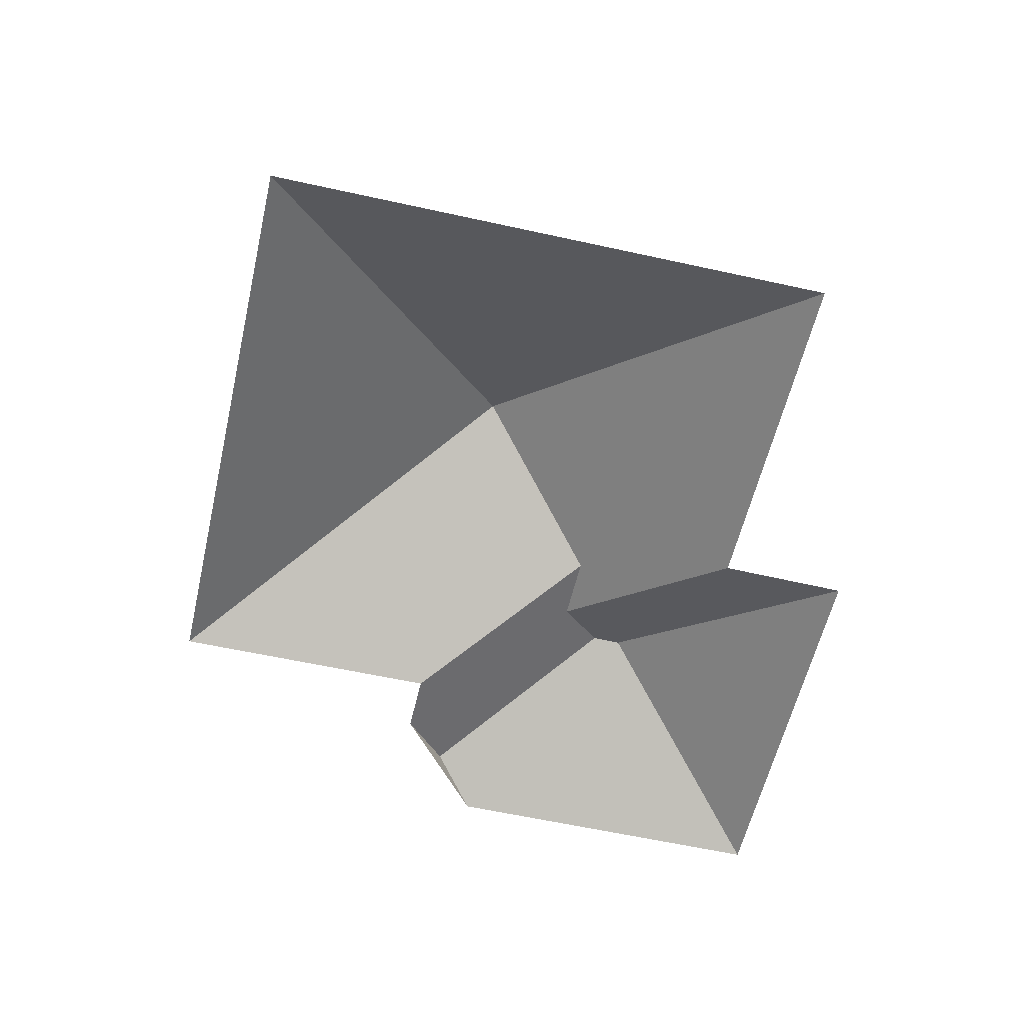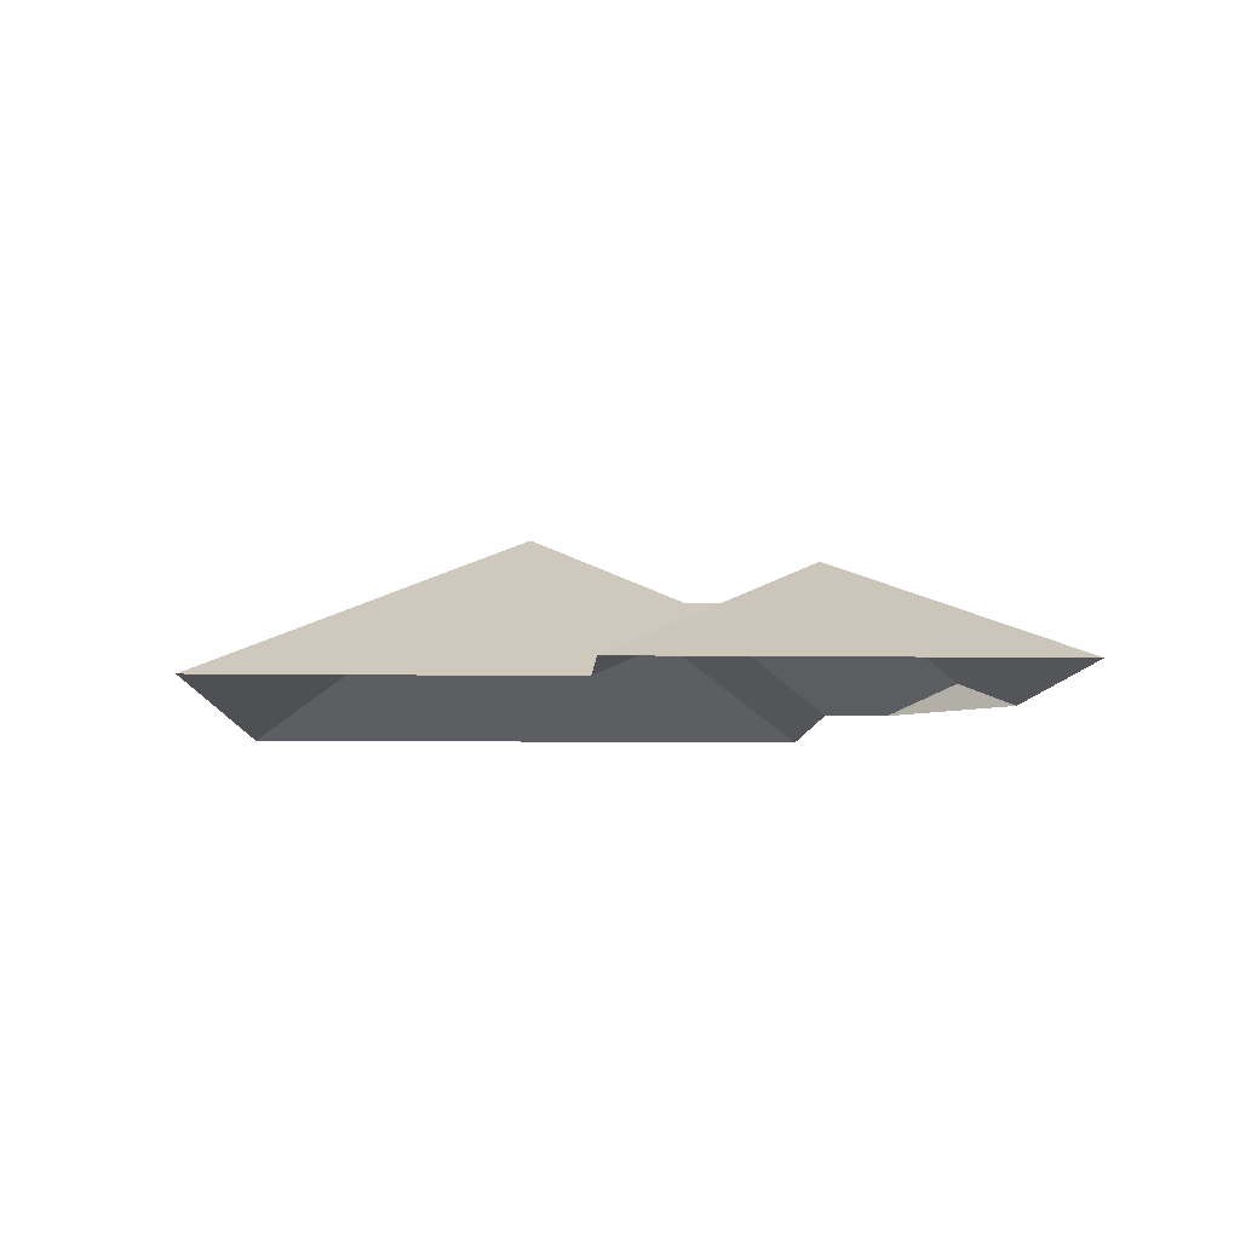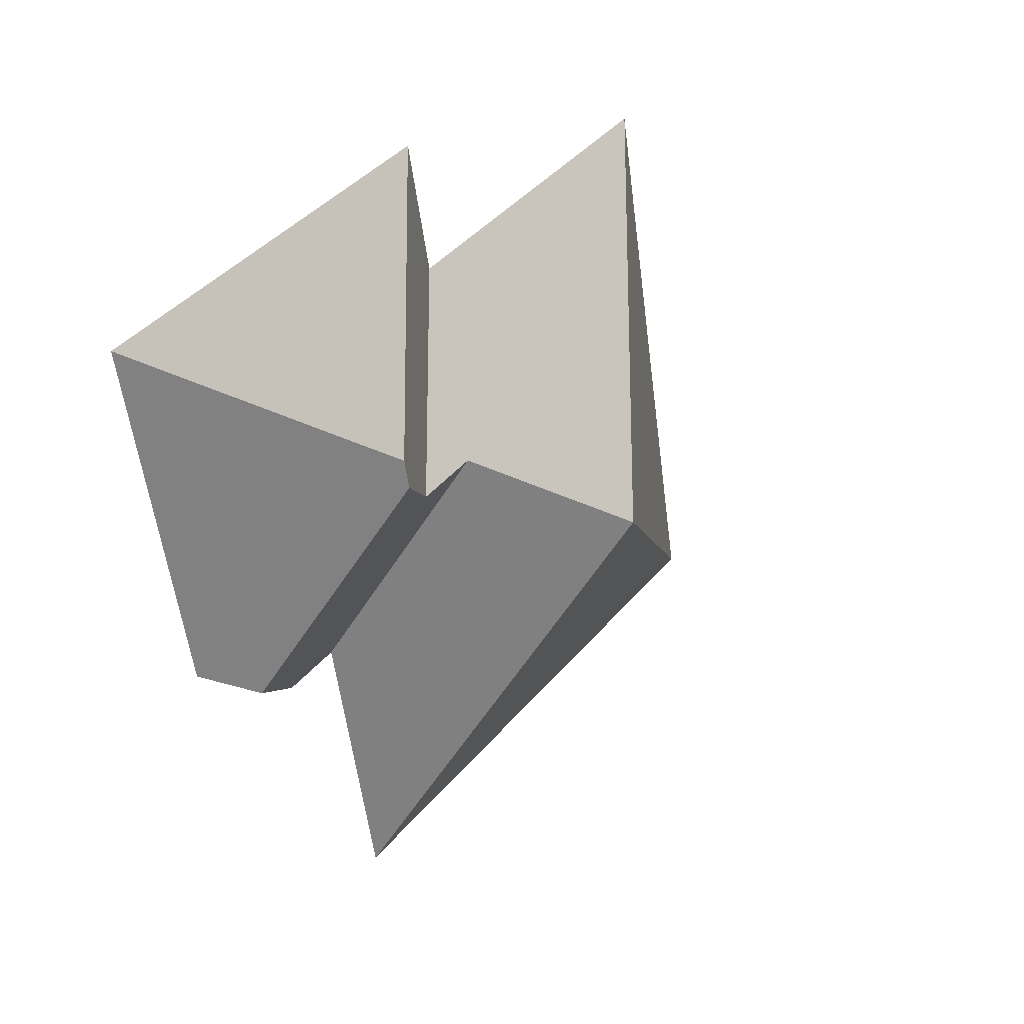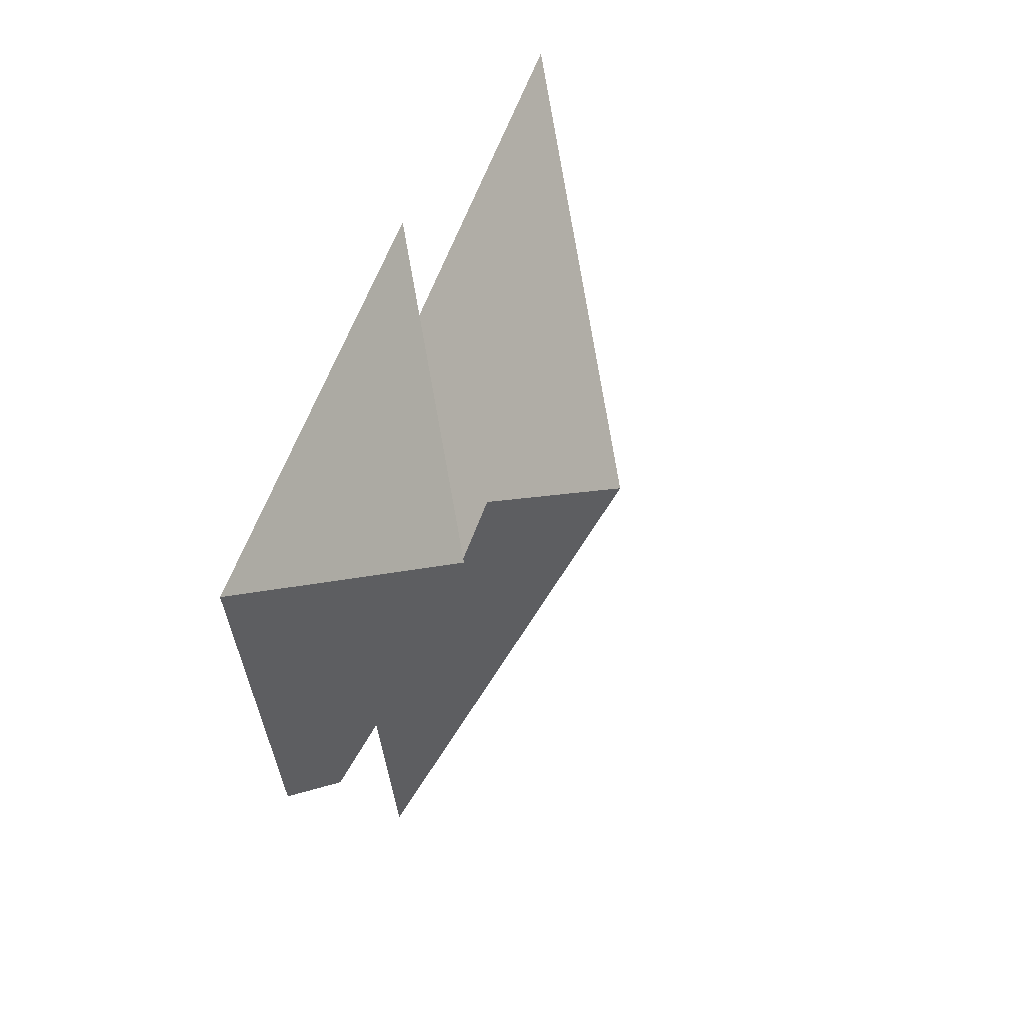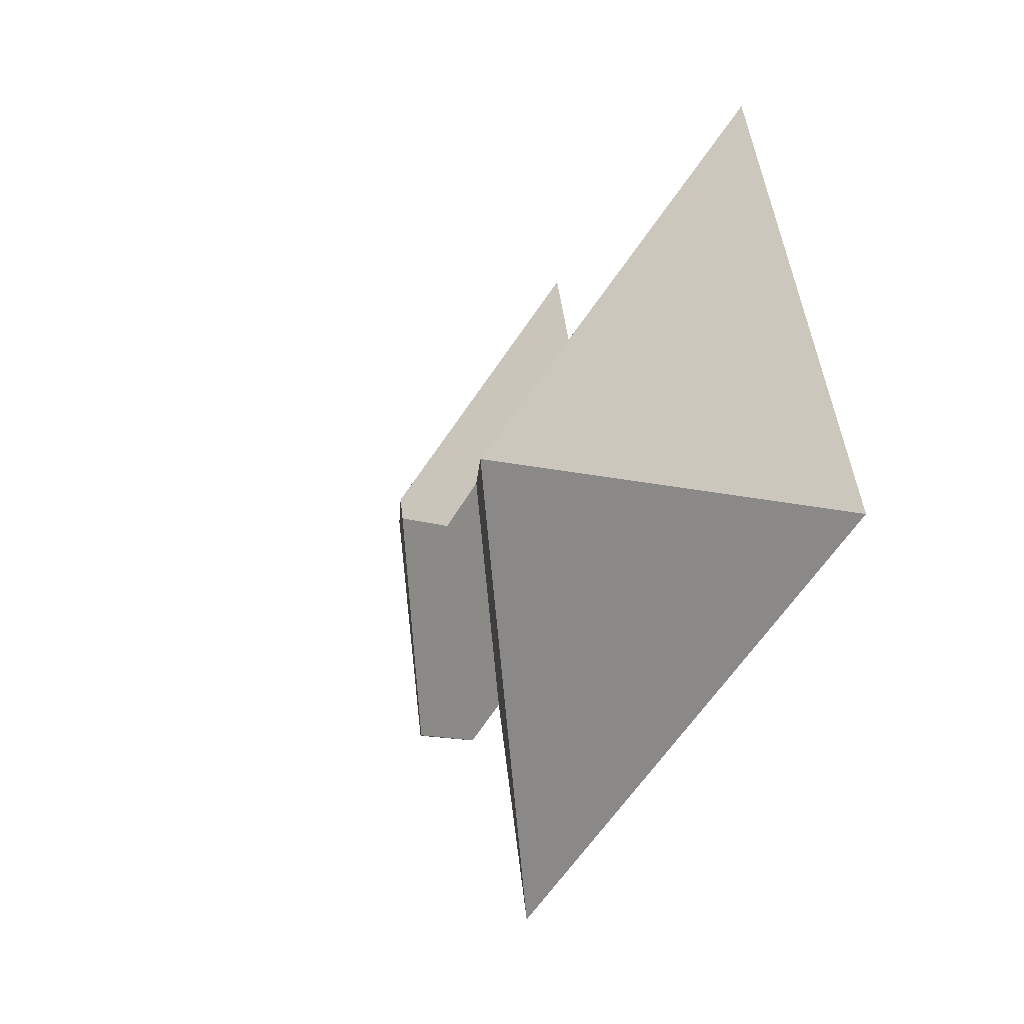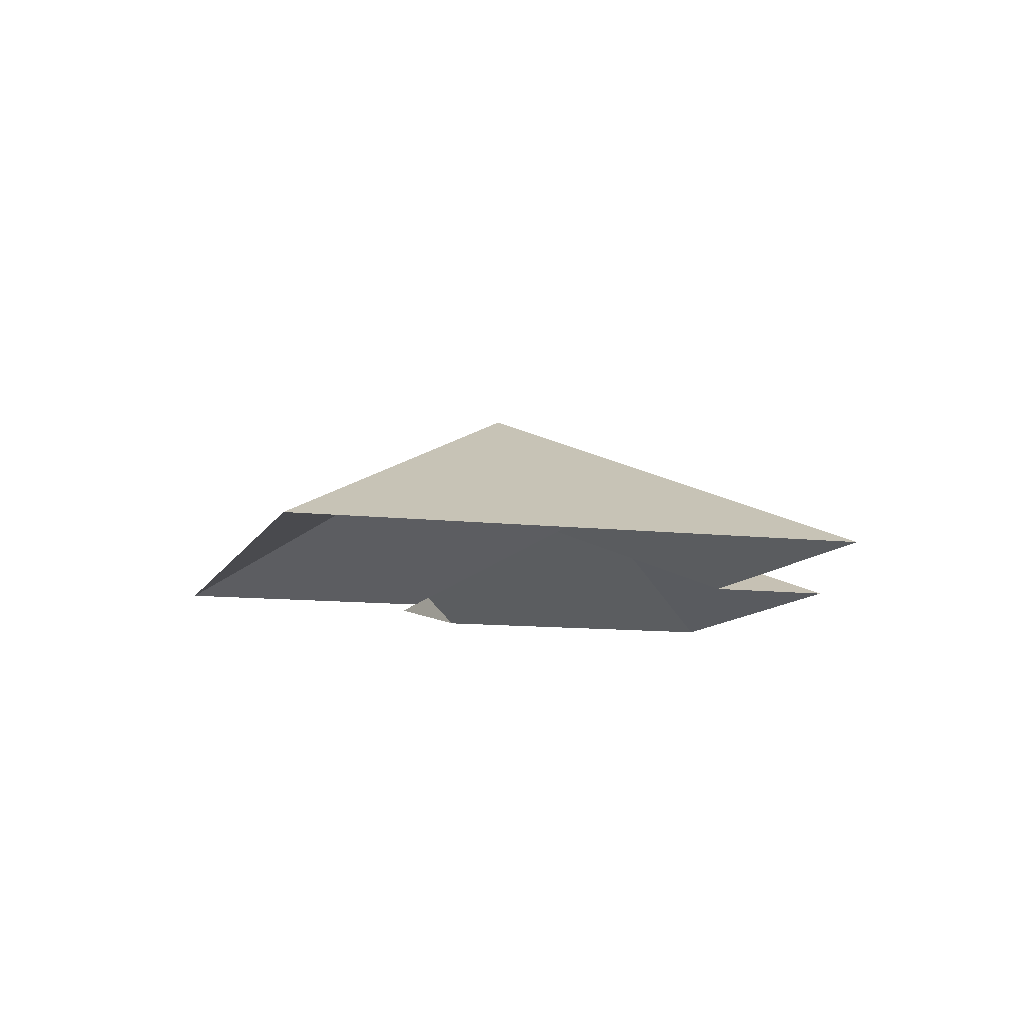
<metadata>
{"format":"obj","ext":"obj","renderer":"f3d","projection":"perspective","resolution":1024,"background":"white","views":[{"elev":-58.1,"azim":-90.5,"up":"+Y"},{"elev":-8.5,"azim":10.4,"up":"+Y"},{"elev":24.0,"azim":125.8,"up":"+Z"},{"elev":43.9,"azim":109.7,"up":"+Z"},{"elev":-34.6,"azim":-118.4,"up":"+Z"},{"elev":-10.3,"azim":-94.5,"up":"+Y"}]}
</metadata>
<code>
o BK39_500_013028_0004_roof
v 21.89 75 -271.7
v 73.55 75 -36.89
v 168.5 145 -179.6
v 215.3 75 -69.08
v 227.6 75 -16.02
v 238.2 110.7 -136.1
v 265.4 110.7 -142.3
v 289.2 121.5 -127.4
v 291.9 121.5 -115.4
v 259.5 75 -324
v 283.8 75 -213.6
v 308.4 75 -219.2
v 337.6 85.91 -205.2
v 361 75 -191.2
v 392.2 75 -52.23
v 21.89 0 -271.7
v 73.55 0 -36.89
v 215.3 0 -69.08
v 227.6 0 -16.02
v 392.2 0 -52.23
v 361 0 -191.2
v 308.4 0 -219.2
v 283.8 0 -213.6
v 259.5 0 -324
f 4 7 8 9 5
f 5 15 9
f 15 14 13 8 9
f 13 12 11 6 7 8
f 11 10 3 6
f 1 2 3
f 2 4 7 6 3
f 10 1 3
f 14 13 12

</code>
